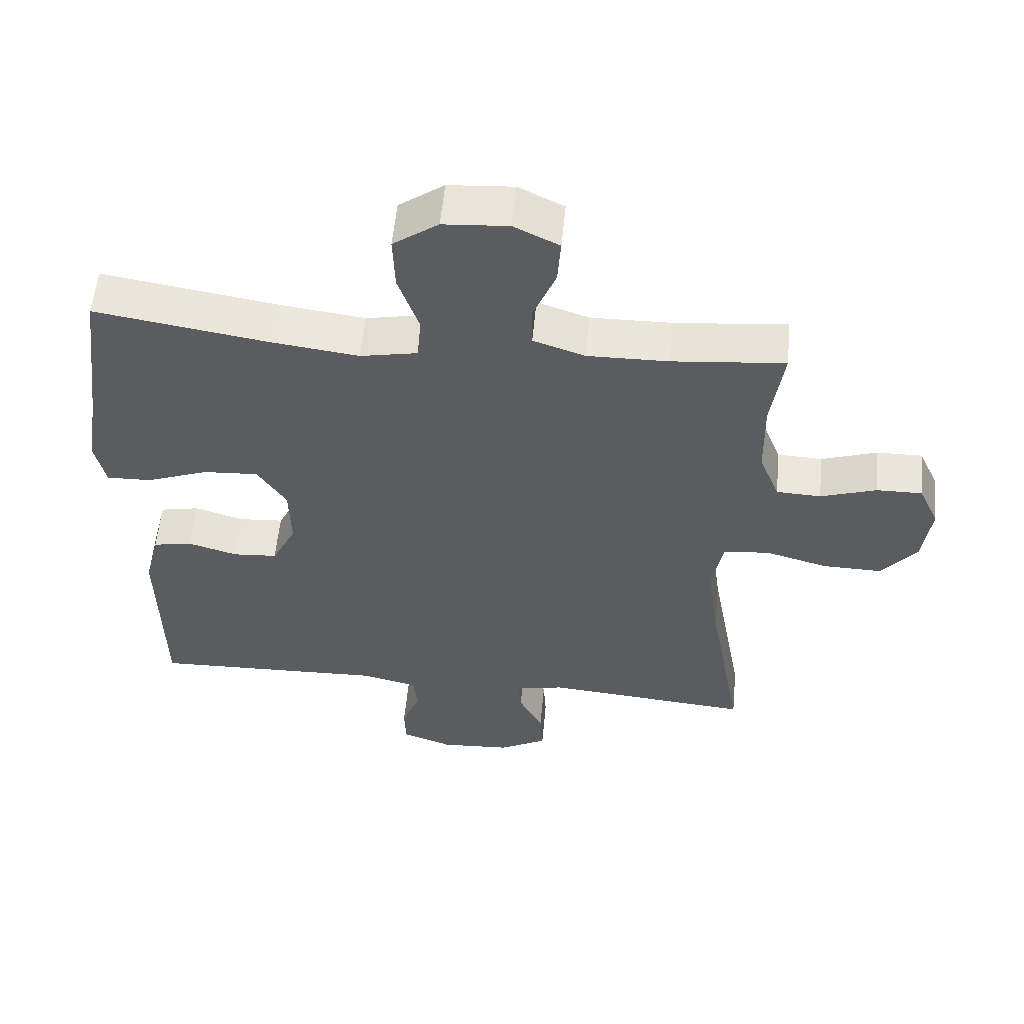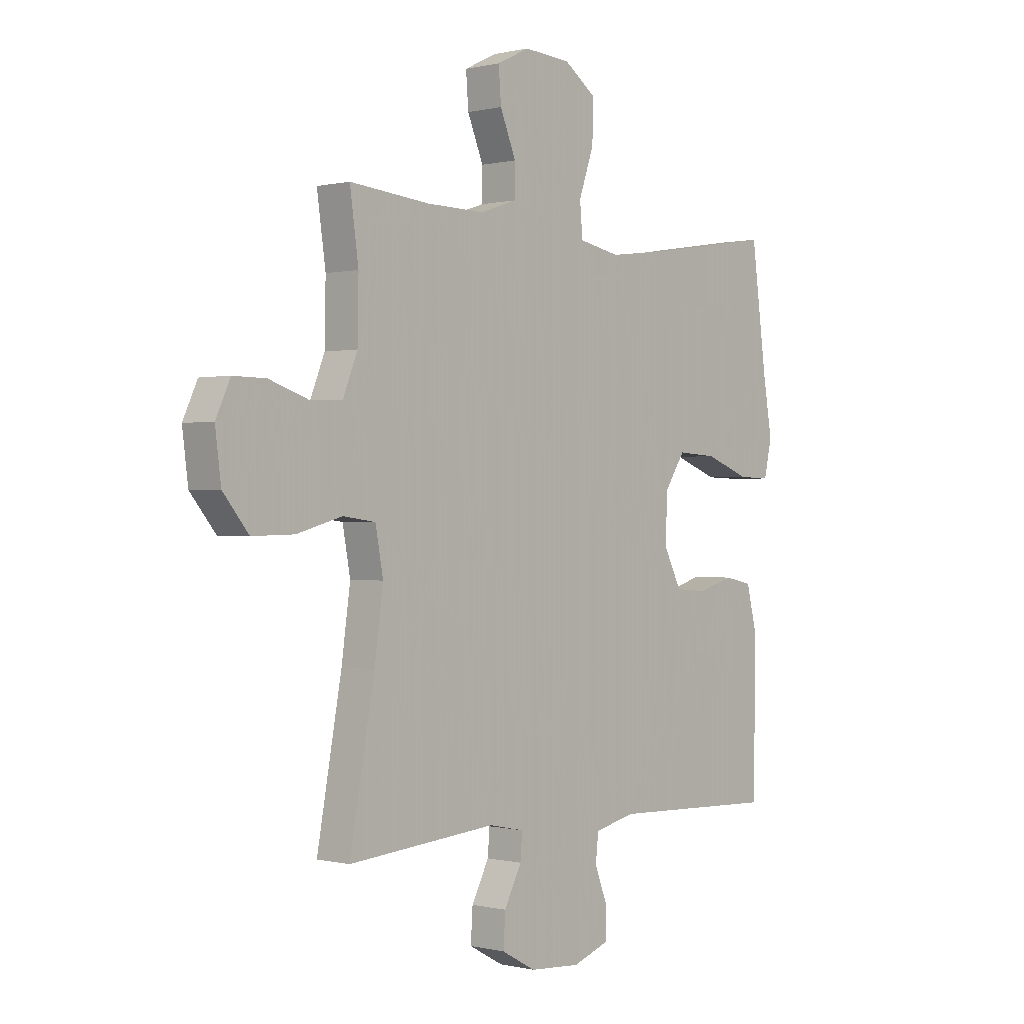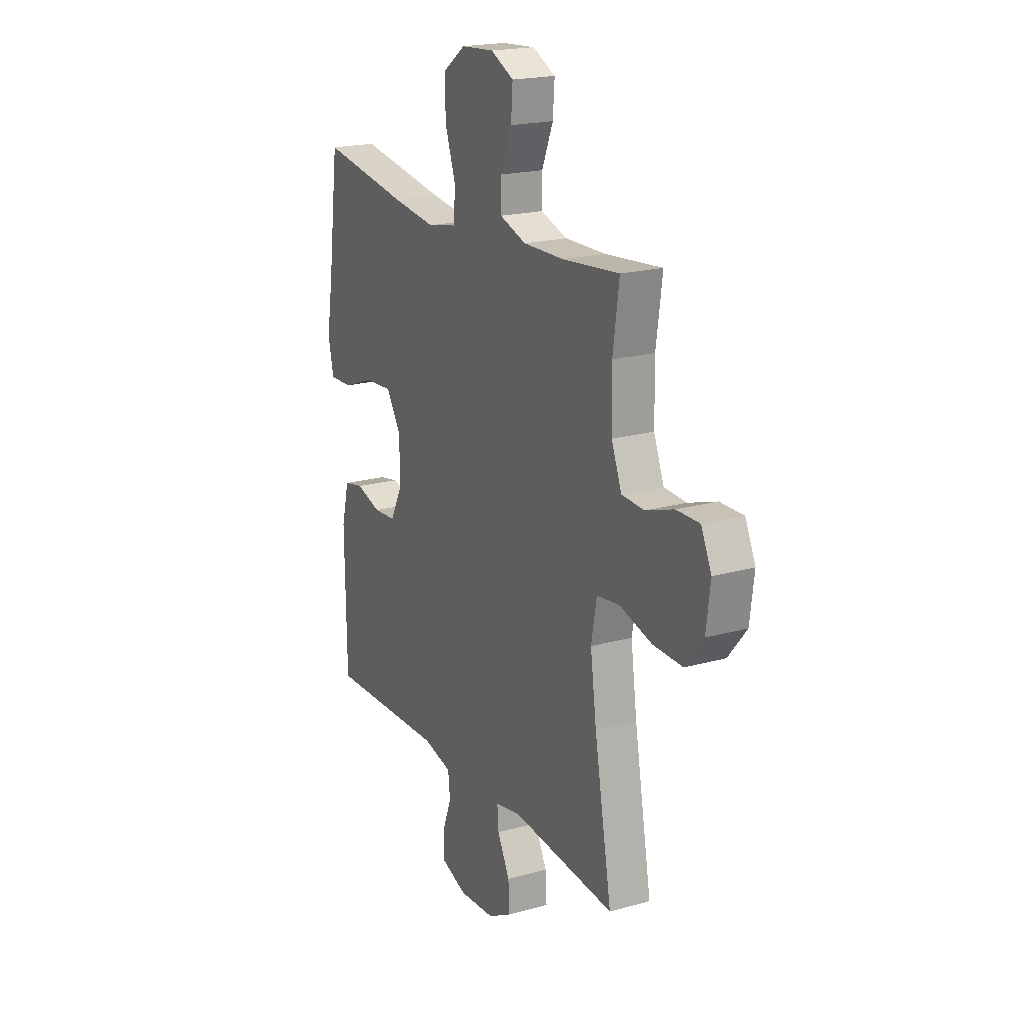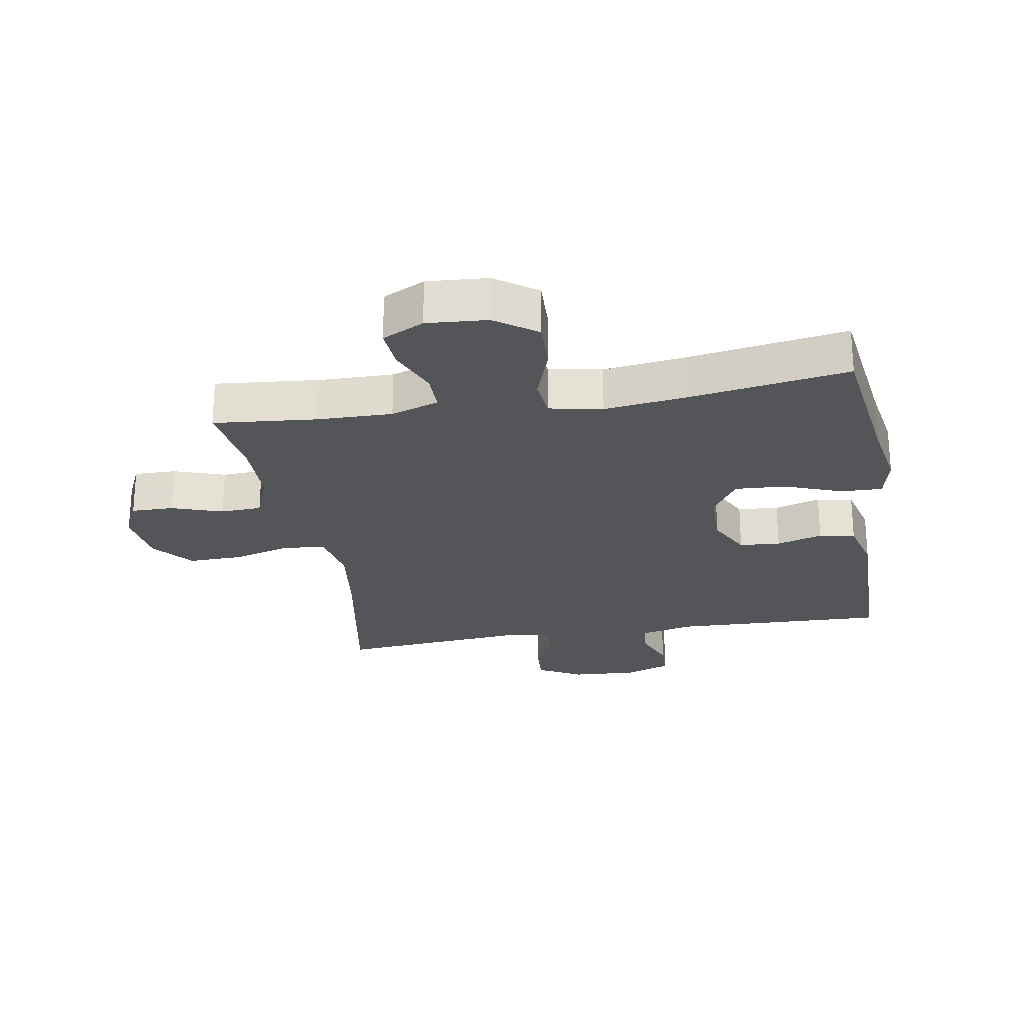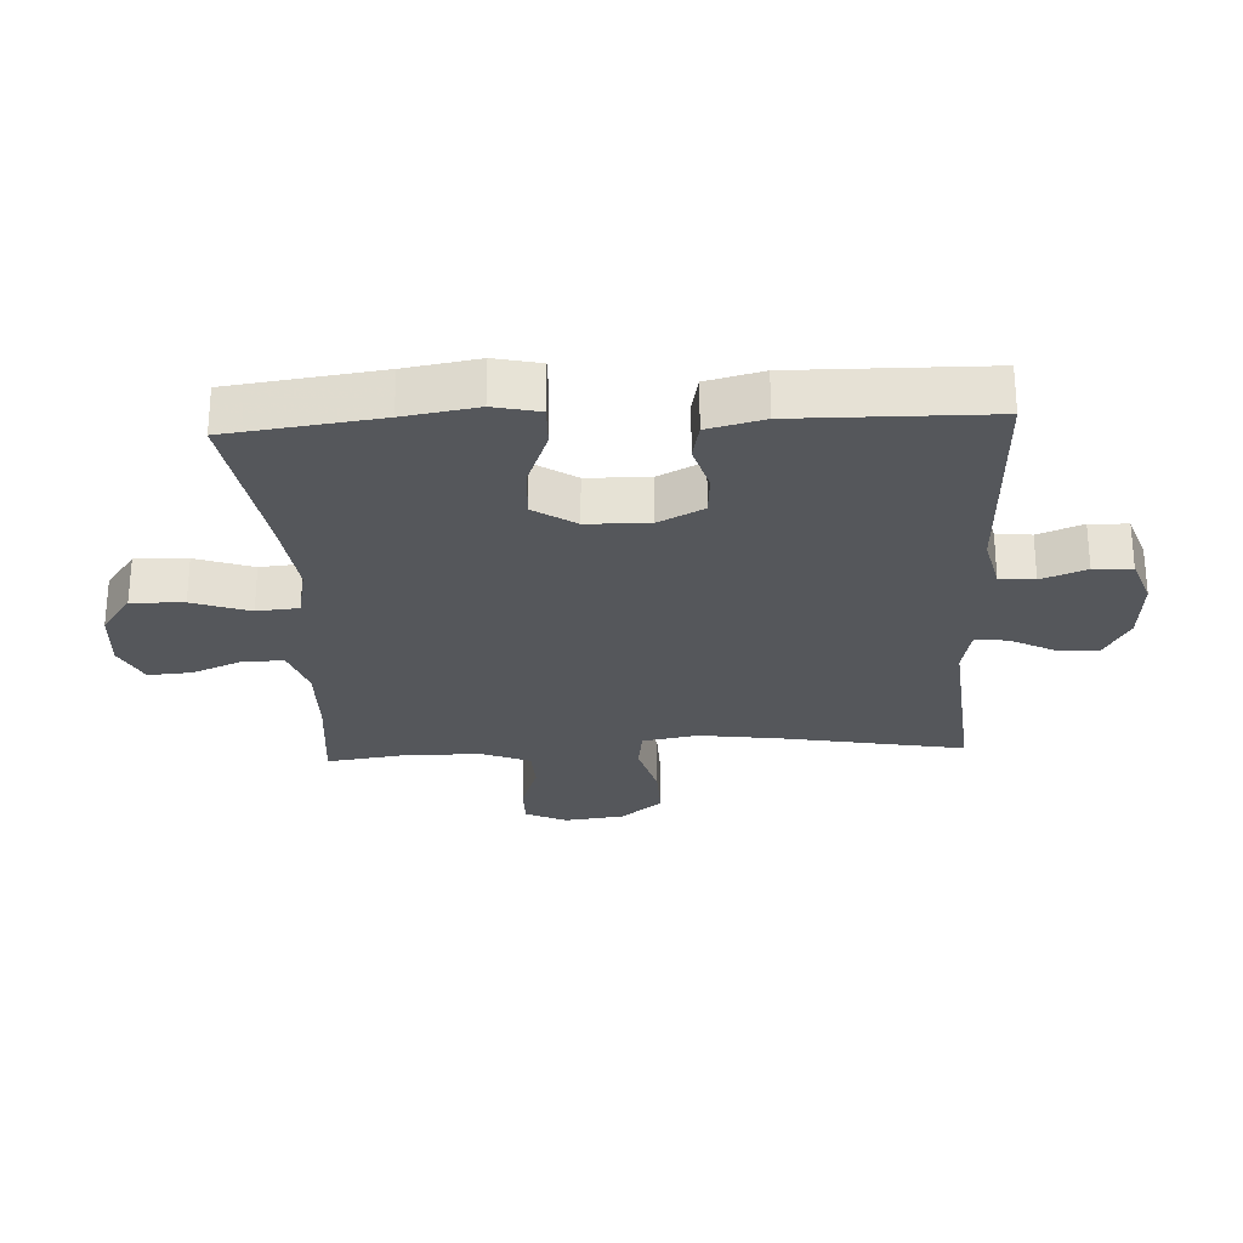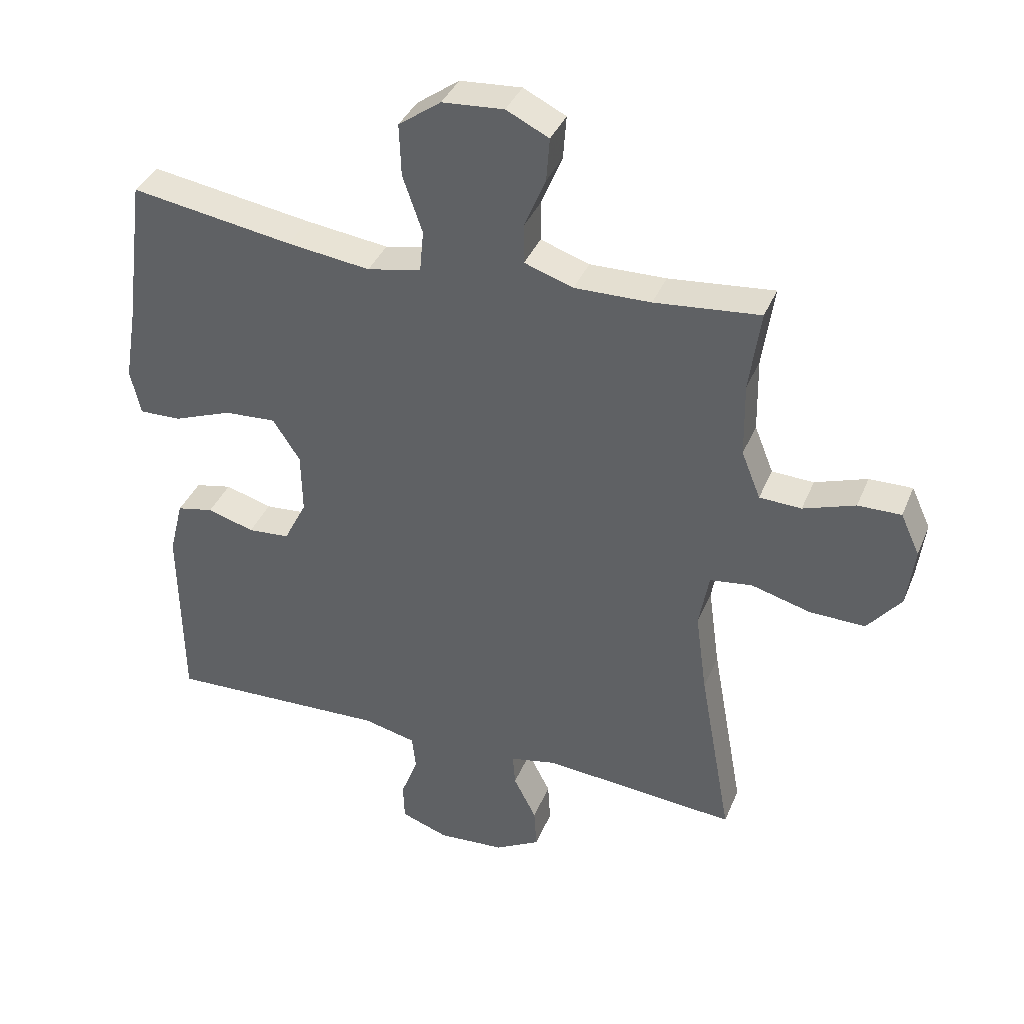
<metadata>
{"format":"obj","ext":"obj","renderer":"f3d","projection":"perspective","resolution":1024,"background":"white","views":[{"elev":56.1,"azim":-174.6,"up":"+Z"},{"elev":0.0,"azim":-48.1,"up":"+Z"},{"elev":19.9,"azim":-117.2,"up":"+Z"},{"elev":-24.8,"azim":9.8,"up":"+Y"},{"elev":-26.9,"azim":92.9,"up":"+Y"},{"elev":37.5,"azim":-159.2,"up":"+Z"}]}
</metadata>
<code>
v -0.5 0.07 0.5
v -0.334 0.07 0.484
v -0.214 0.07 0.482
v -0.137 0.07 0.508
v -0.137 0.07 0.571
v -0.17 0.07 0.651
v -0.175 0.07 0.719
v -0.108 0.07 0.752
v -0.011 0.07 0.745
v 0.056 0.07 0.697
v 0.053 0.07 0.615
v 0.022 0.07 0.525
v 0.028 0.07 0.459
v 0.113 0.07 0.442
v 0.244 0.07 0.459
v 0.5 0.07 0.5
v 0.531 0.07 0.263
v 0.55 0.07 0.148
v 0.534 0.07 0.076
v 0.467 0.07 0.078
v 0.375 0.07 0.113
v 0.293 0.07 0.118
v 0.25 0.07 0.052
v 0.248 0.07 -0.045
v 0.284 0.07 -0.116
v 0.35 0.07 -0.121
v 0.424 0.07 -0.099
v 0.482 0.07 -0.111
v 0.504 0.07 -0.199
v 0.5 0.07 -0.5
v 0.152 0.07 -0.488
v 0.068 0.07 -0.508
v 0.062 0.07 -0.563
v 0.089 0.07 -0.633
v 0.087 0.07 -0.693
v 0.012 0.07 -0.72
v -0.093 0.07 -0.713
v -0.164 0.07 -0.674
v -0.16 0.07 -0.609
v -0.124 0.07 -0.539
v -0.12 0.07 -0.488
v -0.193 0.07 -0.473
v -0.5 0.07 -0.5
v -0.449 0.07 -0.217
v -0.431 0.07 -0.086
v -0.447 0.07 0.001
v -0.514 0.07 0.01
v -0.608 0.07 -0.016
v -0.695 0.07 -0.018
v -0.748 0.07 0.047
v -0.76 0.07 0.141
v -0.73 0.07 0.206
v -0.662 0.07 0.205
v -0.58 0.07 0.177
v -0.514 0.07 0.18
v -0.484 0.07 0.255
v -0.482 0.07 0.372
v -0.5 0 0.5
v -0.334 0 0.484
v -0.214 0 0.482
v -0.137 0 0.508
v -0.137 0 0.571
v -0.17 0 0.651
v -0.175 0 0.719
v -0.108 0 0.752
v -0.011 0 0.745
v 0.056 0 0.697
v 0.053 0 0.615
v 0.022 0 0.525
v 0.028 0 0.459
v 0.113 0 0.442
v 0.244 0 0.459
v 0.5 0 0.5
v 0.531 0 0.263
v 0.55 0 0.148
v 0.534 0 0.076
v 0.467 0 0.078
v 0.375 0 0.113
v 0.293 0 0.118
v 0.25 0 0.052
v 0.248 0 -0.045
v 0.284 0 -0.116
v 0.35 0 -0.121
v 0.424 0 -0.099
v 0.482 0 -0.111
v 0.504 0 -0.199
v 0.5 0 -0.5
v 0.152 0 -0.488
v 0.068 0 -0.508
v 0.062 0 -0.563
v 0.089 0 -0.633
v 0.087 0 -0.693
v 0.012 0 -0.72
v -0.093 0 -0.713
v -0.164 0 -0.674
v -0.16 0 -0.609
v -0.124 0 -0.539
v -0.12 0 -0.488
v -0.193 0 -0.473
v -0.5 0 -0.5
v -0.449 0 -0.217
v -0.431 0 -0.086
v -0.447 0 0.001
v -0.514 0 0.01
v -0.608 0 -0.016
v -0.695 0 -0.018
v -0.748 0 0.047
v -0.76 0 0.141
v -0.73 0 0.206
v -0.662 0 0.205
v -0.58 0 0.177
v -0.514 0 0.18
v -0.484 0 0.255
v -0.482 0 0.372
f 52 53 54
f 51 52 54
f 50 51 54
f 49 50 54
f 48 49 54
f 47 48 54
f 46 47 54 55
f 42 43 44
f 41 42 44 45
f 38 39 40
f 37 38 40
f 36 37 40
f 35 36 40
f 34 35 40
f 33 34 40
f 32 33 40 41
f 41 45 46
f 32 41 46
f 31 32 46
f 29 30 31
f 28 29 31
f 27 28 31
f 26 27 31
f 19 20 21
f 18 19 21
f 17 18 21
f 17 21 22
f 16 17 22
f 15 16 22
f 14 15 22 23
f 10 11 12
f 9 10 12
f 8 9 12
f 7 8 12
f 6 7 12
f 5 6 12
f 4 5 12 13
f 3 4 13
f 14 23 24
f 13 14 24
f 3 13 24
f 2 3 24
f 31 46 55 56
f 31 56 57
f 25 26 31
f 25 31 57
f 24 25 57
f 2 24 57
f 1 2 57
f 111 110 109
f 111 109 108
f 111 108 107
f 111 107 106
f 111 106 105
f 111 105 104
f 112 111 104 103
f 101 100 99
f 102 101 99 98
f 97 96 95
f 97 95 94
f 97 94 93
f 97 93 92
f 97 92 91
f 97 91 90
f 98 97 90 89
f 103 102 98
f 103 98 89
f 103 89 88
f 88 87 86
f 88 86 85
f 88 85 84
f 88 84 83
f 78 77 76
f 78 76 75
f 78 75 74
f 79 78 74
f 79 74 73
f 79 73 72
f 80 79 72 71
f 69 68 67
f 69 67 66
f 69 66 65
f 69 65 64
f 69 64 63
f 69 63 62
f 70 69 62 61
f 70 61 60
f 81 80 71
f 81 71 70
f 81 70 60
f 81 60 59
f 113 112 103 88
f 114 113 88
f 88 83 82
f 114 88 82
f 114 82 81
f 114 81 59
f 114 59 58
f 1 58 59 2
f 2 59 60 3
f 3 60 61 4
f 4 61 62 5
f 5 62 63 6
f 6 63 64 7
f 7 64 65 8
f 8 65 66 9
f 9 66 67 10
f 10 67 68 11
f 11 68 69 12
f 12 69 70 13
f 13 70 71 14
f 14 71 72 15
f 15 72 73 16
f 16 73 74 17
f 17 74 75 18
f 18 75 76 19
f 19 76 77 20
f 20 77 78 21
f 21 78 79 22
f 22 79 80 23
f 23 80 81 24
f 24 81 82 25
f 25 82 83 26
f 26 83 84 27
f 27 84 85 28
f 28 85 86 29
f 29 86 87 30
f 30 87 88 31
f 31 88 89 32
f 32 89 90 33
f 33 90 91 34
f 34 91 92 35
f 35 92 93 36
f 36 93 94 37
f 37 94 95 38
f 38 95 96 39
f 39 96 97 40
f 40 97 98 41
f 41 98 99 42
f 42 99 100 43
f 43 100 101 44
f 44 101 102 45
f 45 102 103 46
f 46 103 104 47
f 47 104 105 48
f 48 105 106 49
f 49 106 107 50
f 50 107 108 51
f 51 108 109 52
f 52 109 110 53
f 53 110 111 54
f 54 111 112 55
f 55 112 113 56
f 56 113 114 57
f 57 114 58 1

</code>
